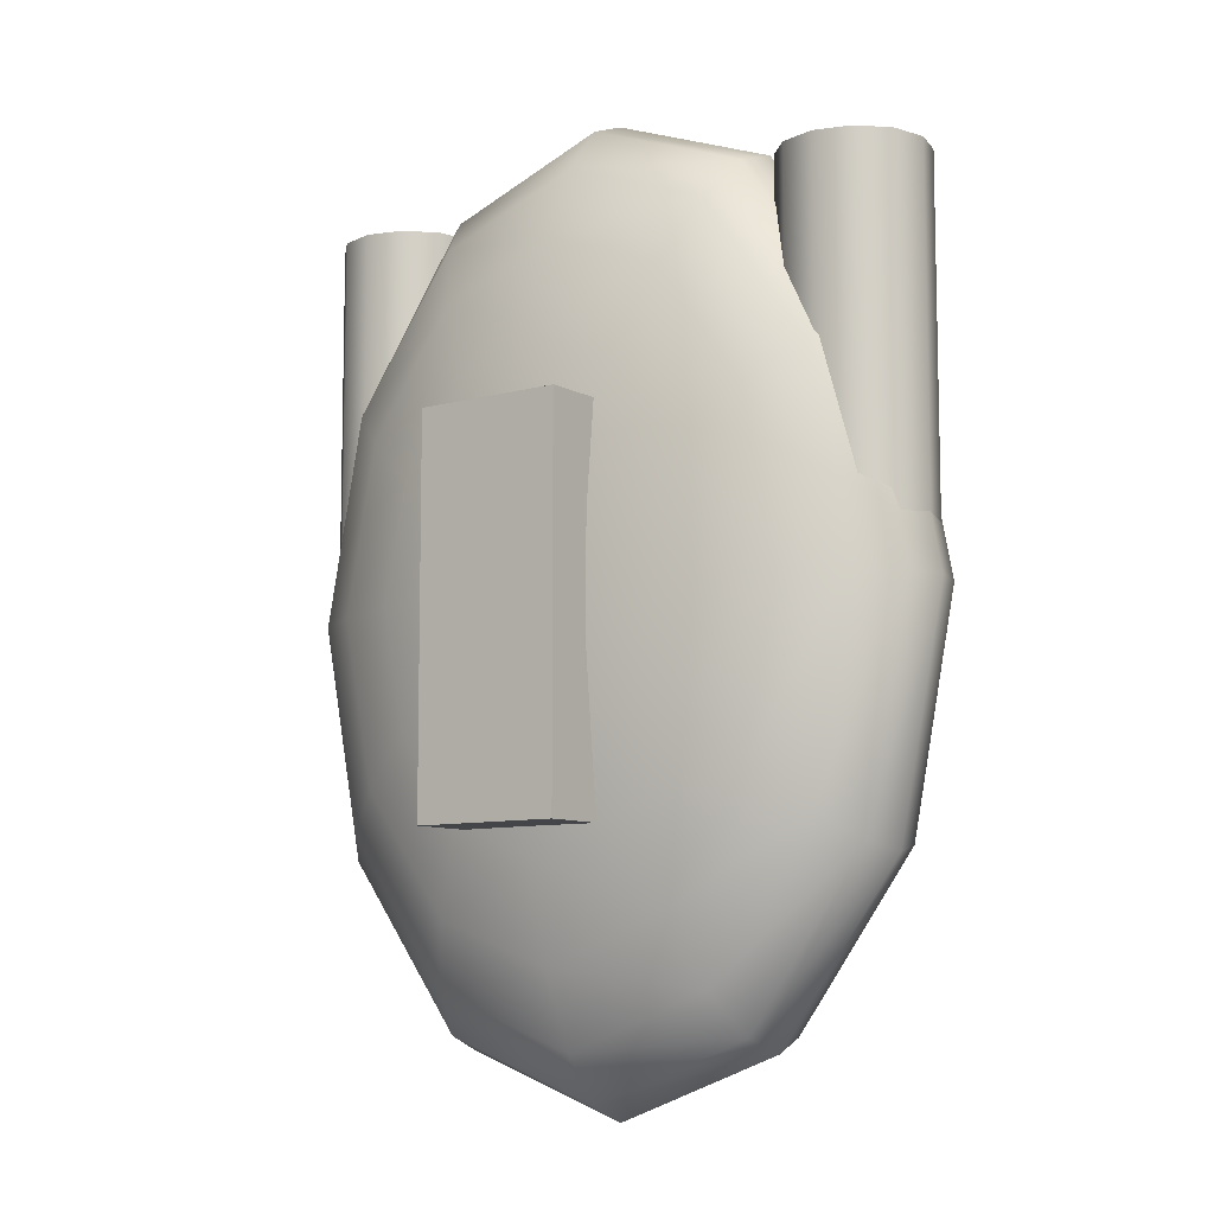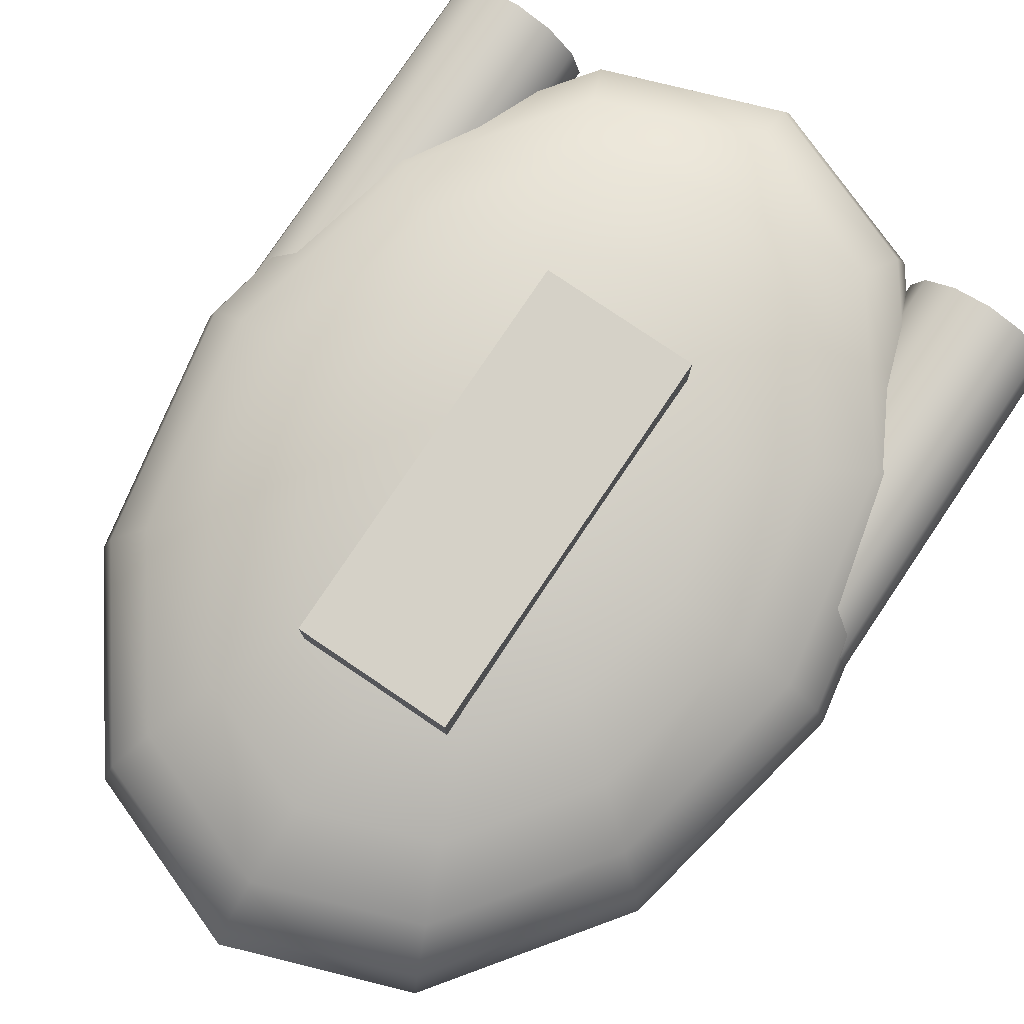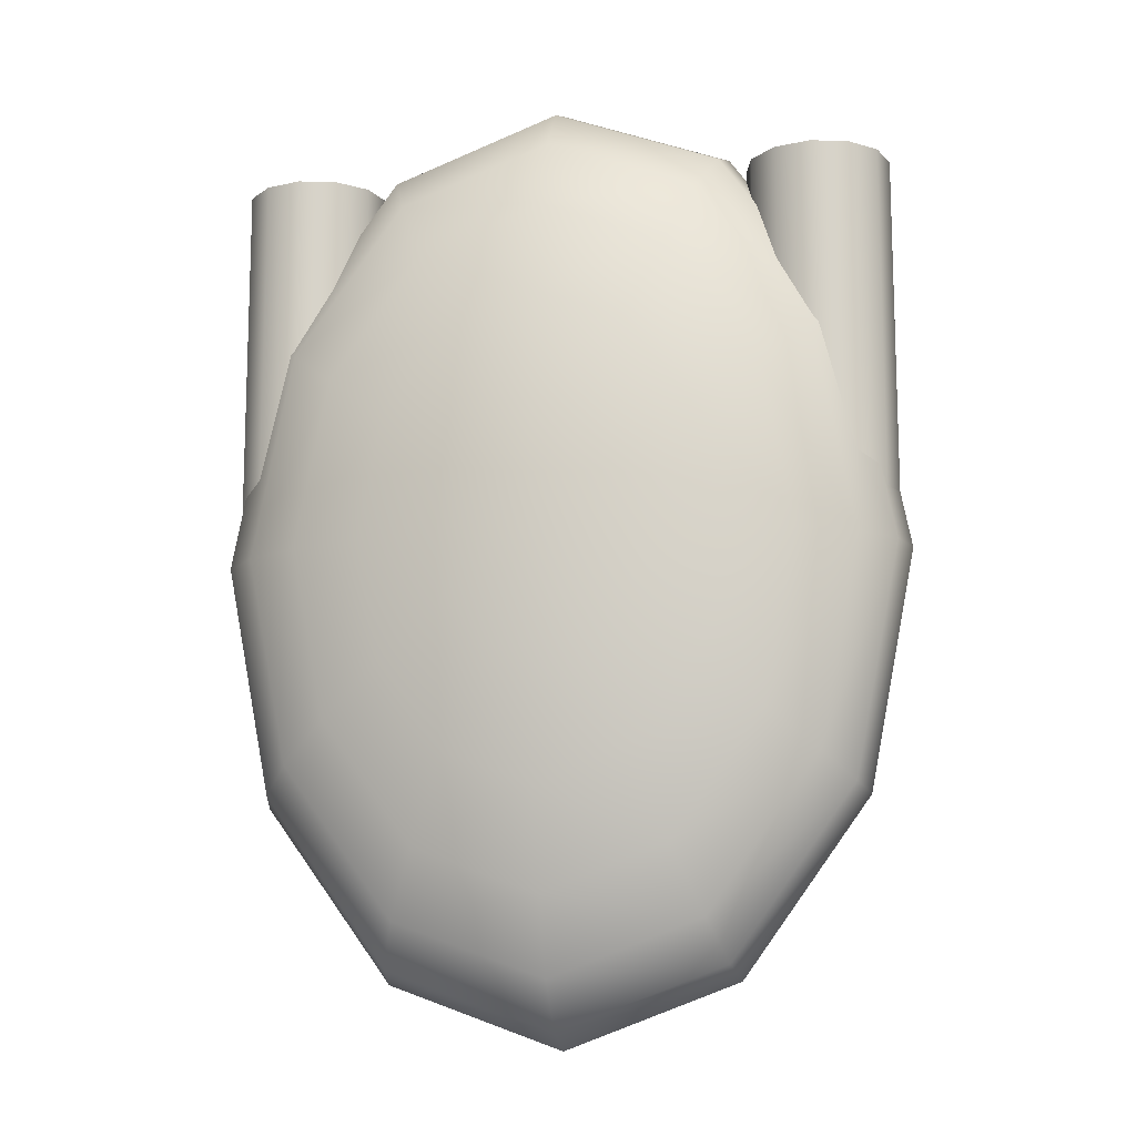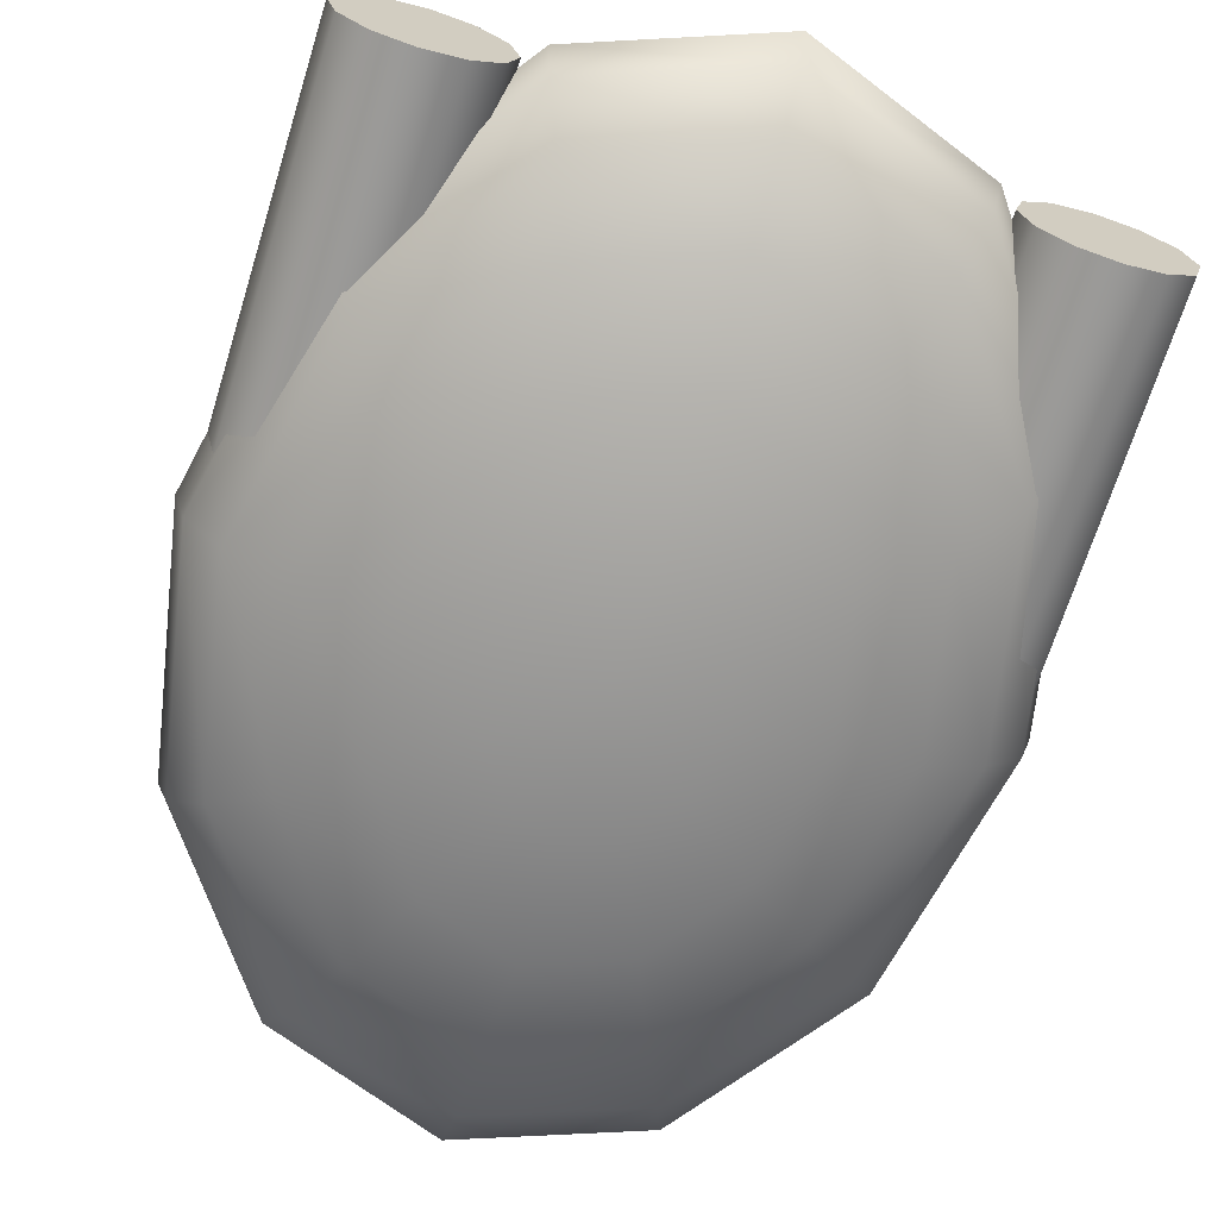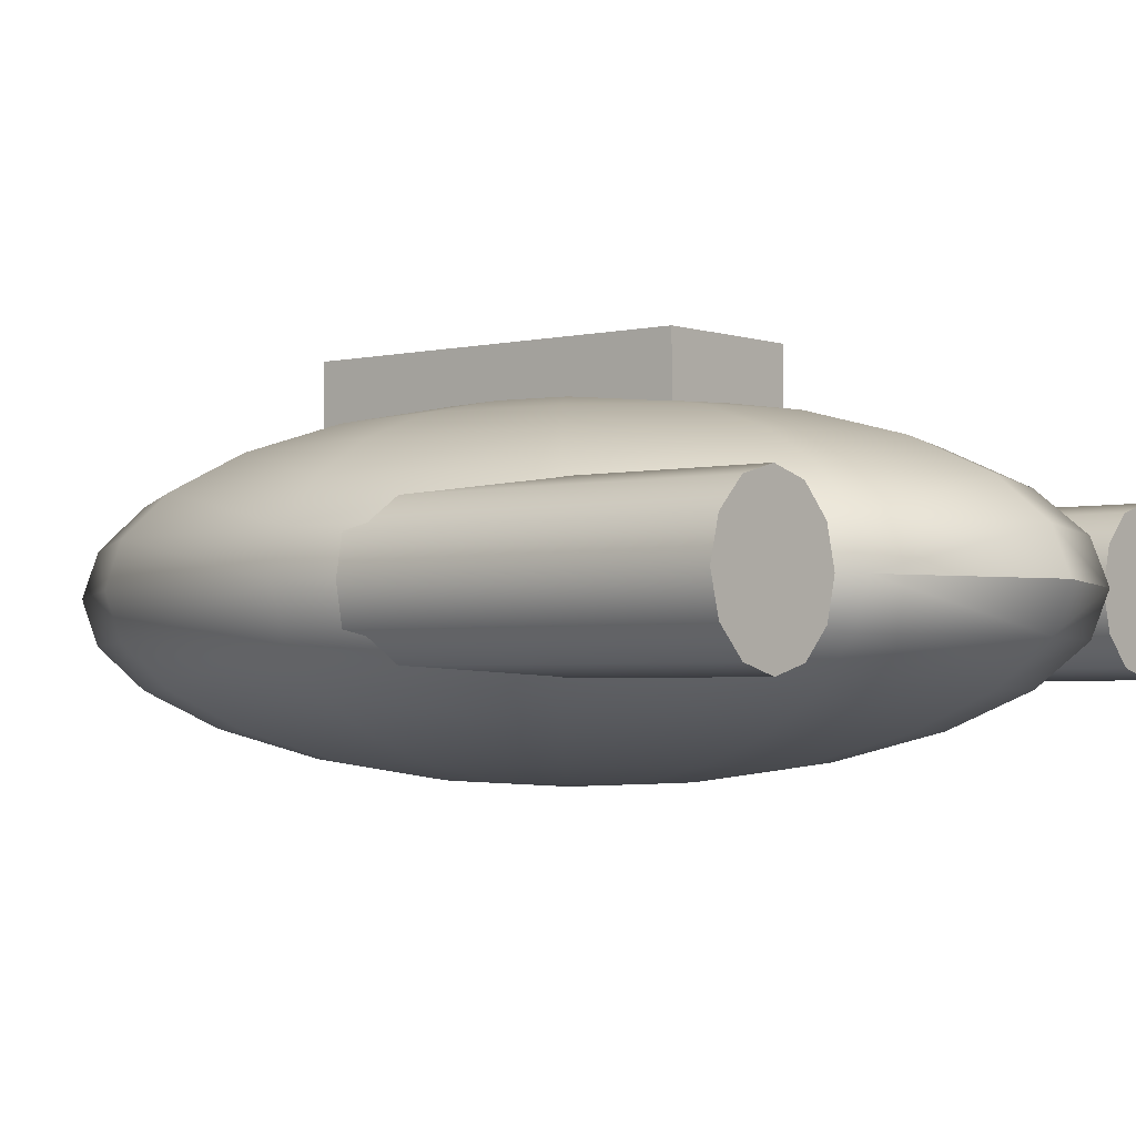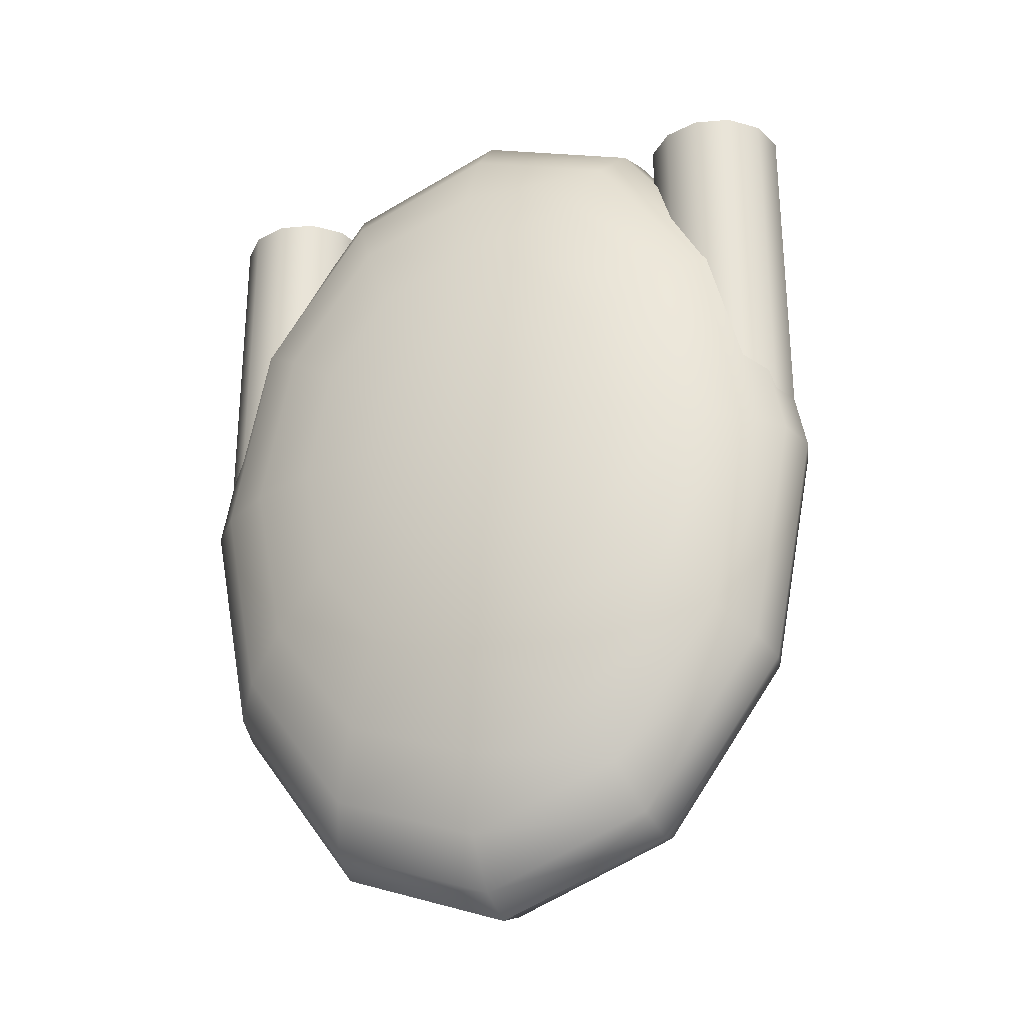
<metadata>
{"format":"obj","ext":"obj","renderer":"f3d","projection":"perspective","resolution":1024,"background":"white","views":[{"elev":-8.9,"azim":-143.8,"up":"+Z"},{"elev":79.6,"azim":-146.0,"up":"+Y"},{"elev":-12.8,"azim":11.7,"up":"+Z"},{"elev":-68.4,"azim":-17.2,"up":"+Y"},{"elev":-2.6,"azim":-50.4,"up":"+Y"},{"elev":-28.6,"azim":22.4,"up":"+Z"}]}
</metadata>
<code>
o NPC_Drone_1_Sphere.004
v -0.5127 0.2383 0
v -0.7004 0.08723 0
v -0.7004 -0.08723 0
v -0.6279 -0.1685 0
v -0.1625 0.3255 -0.1294
v -0.314 0.2919 -0.25
v -0.444 0.2383 -0.3536
v -0.5438 0.1685 -0.433
v -0.6065 0.08723 -0.483
v -0.6279 0 -0.5
v -0.6065 -0.08723 -0.483
v -0.5438 -0.1685 -0.433
v -0.444 -0.2383 -0.3536
v -0.314 -0.2919 -0.25
v -0.1625 -0.3255 -0.1294
v -0.09383 0.3255 -0.2241
v -0.1813 0.2919 -0.433
v -0.2564 0.2383 -0.6124
v -0.314 0.1685 -0.75
v -0.3502 0.08723 -0.8365
v -0.3625 0 -0.866
v -0.3502 -0.08723 -0.8365
v -0.314 -0.1685 -0.75
v -0.2564 -0.2383 -0.6124
v -0.1813 -0.2919 -0.433
v -0.09383 -0.3255 -0.2241
v -0 0.3255 -0.2588
v -0 0.2919 -0.5
v -0 0.2383 -0.7071
v -0 0.1685 -0.866
v -0 0.08723 -0.9659
v -0 0 -1
v -0 -0.08723 -0.9659
v -0 -0.1685 -0.866
v -0 -0.2383 -0.7071
v -0 -0.2919 -0.5
v -0 -0.3255 -0.2588
v 0.09383 0.3255 -0.2241
v 0.1813 0.2919 -0.433
v 0.2564 0.2383 -0.6124
v 0.314 0.1685 -0.75
v 0.3502 0.08723 -0.8365
v 0.3625 0 -0.866
v 0.3502 -0.08723 -0.8365
v 0.314 -0.1685 -0.75
v 0.2564 -0.2383 -0.6124
v 0.1813 -0.2919 -0.433
v 0.09383 -0.3255 -0.2241
v 0.1625 0.3255 -0.1294
v 0.314 0.2919 -0.25
v 0.444 0.2383 -0.3536
v 0.5438 0.1685 -0.433
v 0.6065 0.08723 -0.483
v 0.6279 0 -0.5
v 0.6065 -0.08723 -0.483
v 0.5438 -0.1685 -0.433
v 0.444 -0.2383 -0.3536
v 0.314 -0.2919 -0.25
v 0.1625 -0.3255 -0.1294
v 0.1877 0.3255 -0
v 0.3625 0.2919 -0
v 0.5127 0.2383 0
v 0.6279 0.1685 0
v 0.7004 0.08723 0
v 0.7251 0 -0
v 0.7004 -0.08723 0
v 0.6279 -0.1685 0
v 0.5127 -0.2383 0
v 0.3625 -0.2919 -0
v 0.1877 -0.3255 -0
v 0.1625 0.3255 0.1294
v 0.314 0.2919 0.25
v 0.444 0.2383 0.3536
v 0.5438 0.1685 0.433
v 0.6065 0.08723 0.483
v 0.6279 0 0.5
v 0.6065 -0.08723 0.483
v 0.5438 -0.1685 0.433
v 0.444 -0.2383 0.3536
v 0.314 -0.2919 0.25
v 0.1625 -0.3255 0.1294
v 0.09383 0.3255 0.2241
v 0.1813 0.2919 0.433
v 0.2564 0.2383 0.6124
v 0.314 0.1685 0.75
v 0.3502 0.08723 0.8365
v 0.3625 0 0.866
v 0.3502 -0.08723 0.8365
v 0.314 -0.1685 0.75
v 0.2564 -0.2383 0.6124
v 0.1813 -0.2919 0.433
v 0.09383 -0.3255 0.2241
v 0 0.337 0
v 0 0.3255 0.2588
v 0 0.2919 0.5
v -0 0.2383 0.7071
v -0 0.1685 0.866
v -0 0.08723 0.9659
v 0 0 1
v -0 -0.08723 0.9659
v -0 -0.1685 0.866
v -0 -0.2383 0.7071
v 0 -0.2919 0.5
v 0 -0.3255 0.2588
v -0.09383 0.3255 0.2241
v -0.1813 0.2919 0.433
v -0.2564 0.2383 0.6124
v -0.314 0.1685 0.75
v -0.3502 0.08723 0.8365
v -0.3625 0 0.866
v -0.3502 -0.08723 0.8365
v -0.314 -0.1685 0.75
v -0.2564 -0.2383 0.6124
v -0.1813 -0.2919 0.433
v -0.09383 -0.3255 0.2241
v -0.1625 0.3255 0.1294
v -0.314 0.2919 0.25
v -0.444 0.2383 0.3536
v -0.5438 0.1685 0.433
v -0.6065 0.08723 0.483
v -0.6279 0 0.5
v -0.6065 -0.08723 0.483
v -0.5438 -0.1685 0.433
v -0.444 -0.2383 0.3536
v -0.314 -0.2919 0.25
v -0.1625 -0.3255 0.1294
v -0.1877 0.3255 0
v -0.3625 0.2919 0
v -0.6279 0.1685 -0
v -0.7251 0 0
v -0.5127 -0.2383 -0
v -0.3625 -0.2919 0
v -0.1877 -0.3255 0
v 0 -0.337 0
v -0.7022 -0 0.8347
v -0.7022 0 -0.01791
v -0.6818 -0.0761 0.8347
v -0.6818 -0.0761 -0.01791
v -0.6261 -0.1318 0.8347
v -0.6261 -0.1318 -0.01791
v -0.55 -0.1522 0.8347
v -0.55 -0.1522 -0.01791
v -0.4739 -0.1318 0.8347
v -0.4739 -0.1318 -0.01791
v -0.4182 -0.0761 0.8347
v -0.4182 -0.0761 -0.01791
v -0.3978 -0 0.8347
v -0.3978 0 -0.01791
v -0.4182 0.0761 0.8347
v -0.4182 0.0761 -0.01791
v -0.4739 0.1318 0.8347
v -0.4739 0.1318 -0.01791
v -0.55 0.1522 0.8347
v -0.55 0.1522 -0.01791
v -0.6261 0.1318 0.8347
v -0.6261 0.1318 -0.01791
v -0.6818 0.0761 0.8347
v -0.6818 0.0761 -0.01791
v 0.3978 -0 0.8347
v 0.3978 0 -0.01791
v 0.4182 -0.0761 0.8347
v 0.4182 -0.0761 -0.01791
v 0.4739 -0.1318 0.8347
v 0.4739 -0.1318 -0.01791
v 0.55 -0.1522 0.8347
v 0.55 -0.1522 -0.01791
v 0.6261 -0.1318 0.8347
v 0.6261 -0.1318 -0.01791
v 0.6818 -0.0761 0.8347
v 0.6818 -0.0761 -0.01791
v 0.7022 -0 0.8347
v 0.7022 0 -0.01791
v 0.6818 0.0761 0.8347
v 0.6818 0.0761 -0.01791
v 0.6261 0.1318 0.8347
v 0.6261 0.1318 -0.01791
v 0.55 0.1522 0.8347
v 0.55 0.1522 -0.01791
v 0.4739 0.1318 0.8347
v 0.4739 0.1318 -0.01791
v 0.4182 0.0761 0.8347
v 0.4182 0.0761 -0.01791
v 0.1577 0.1128 0.3511
v 0.1577 0.4282 0.3511
v -0.1577 0.1128 0.3511
v -0.1577 0.4282 0.3511
v 0.1577 0.1128 -0.4458
v 0.1577 0.4282 -0.4458
v -0.1577 0.1128 -0.4458
v -0.1577 0.4282 -0.4458
f 132 15 133
f 127 93 5
f 3 12 4
f 2 8 9
f 134 133 15
f 128 5 6
f 4 13 131
f 130 9 10
f 1 6 7
f 131 14 132
f 130 11 3
f 129 7 8
f 10 20 21
f 7 17 18
f 13 25 14
f 10 22 11
f 8 18 19
f 14 26 15
f 5 93 16
f 11 23 12
f 9 19 20
f 134 15 26
f 6 16 17
f 12 24 13
f 22 34 23
f 20 30 31
f 134 26 37
f 17 27 28
f 23 35 24
f 21 31 32
f 18 28 29
f 24 36 25
f 21 33 22
f 19 29 30
f 25 37 26
f 16 93 27
f 33 43 44
f 29 41 30
f 37 47 48
f 27 93 38
f 34 44 45
f 30 42 31
f 134 37 48
f 27 39 28
f 35 45 46
f 31 43 32
f 28 40 29
f 36 46 47
f 46 56 57
f 42 54 43
f 39 51 40
f 47 57 58
f 44 54 55
f 40 52 41
f 48 58 59
f 38 93 49
f 45 55 56
f 41 53 42
f 134 48 59
f 38 50 39
f 49 93 60
f 56 66 67
f 52 64 53
f 134 59 70
f 49 61 50
f 57 67 68
f 53 65 54
f 50 62 51
f 58 68 69
f 55 65 66
f 51 63 52
f 59 69 70
f 68 80 69
f 65 77 66
f 63 73 74
f 69 81 70
f 60 93 71
f 66 78 67
f 64 74 75
f 134 70 81
f 61 71 72
f 67 79 68
f 65 75 76
f 62 72 73
f 72 82 83
f 78 90 79
f 76 86 87
f 73 83 84
f 79 91 80
f 76 88 77
f 74 84 85
f 80 92 81
f 71 93 82
f 77 89 78
f 75 85 86
f 134 81 92
f 91 104 92
f 82 93 94
f 88 101 89
f 86 97 98
f 134 92 104
f 83 94 95
f 89 102 90
f 87 98 99
f 84 95 96
f 90 103 91
f 87 100 88
f 85 96 97
f 95 107 96
f 103 113 114
f 100 110 111
f 96 108 97
f 104 114 115
f 94 93 105
f 101 111 112
f 97 109 98
f 134 104 115
f 94 106 95
f 102 112 113
f 98 110 99
f 134 115 126
f 105 117 106
f 113 123 124
f 109 121 110
f 106 118 107
f 114 124 125
f 111 121 122
f 107 119 108
f 115 125 126
f 105 93 116
f 112 122 123
f 108 120 109
f 118 129 119
f 126 132 133
f 116 93 127
f 123 3 4
f 119 2 120
f 134 126 133
f 116 128 117
f 124 4 131
f 120 130 121
f 117 1 118
f 125 131 132
f 122 130 3
f 136 137 135
f 138 139 137
f 140 141 139
f 142 143 141
f 144 145 143
f 146 147 145
f 148 149 147
f 150 151 149
f 152 153 151
f 154 155 153
f 144 140 156
f 156 157 155
f 158 135 157
f 149 153 157
f 160 161 159
f 162 163 161
f 164 165 163
f 166 167 165
f 168 169 167
f 170 171 169
f 172 173 171
f 174 175 173
f 176 177 175
f 178 179 177
f 168 164 180
f 180 181 179
f 181 160 159
f 173 177 181
f 184 185 183
f 186 189 185
f 190 187 189
f 188 183 187
f 189 183 185
f 186 188 190
f 132 14 15
f 3 11 12
f 2 129 8
f 128 127 5
f 4 12 13
f 130 2 9
f 1 128 6
f 131 13 14
f 130 10 11
f 129 1 7
f 10 9 20
f 7 6 17
f 13 24 25
f 10 21 22
f 8 7 18
f 14 25 26
f 11 22 23
f 9 8 19
f 6 5 16
f 12 23 24
f 22 33 34
f 20 19 30
f 17 16 27
f 23 34 35
f 21 20 31
f 18 17 28
f 24 35 36
f 21 32 33
f 19 18 29
f 25 36 37
f 33 32 43
f 29 40 41
f 37 36 47
f 34 33 44
f 30 41 42
f 27 38 39
f 35 34 45
f 31 42 43
f 28 39 40
f 36 35 46
f 46 45 56
f 42 53 54
f 39 50 51
f 47 46 57
f 44 43 54
f 40 51 52
f 48 47 58
f 45 44 55
f 41 52 53
f 38 49 50
f 56 55 66
f 52 63 64
f 49 60 61
f 57 56 67
f 53 64 65
f 50 61 62
f 58 57 68
f 55 54 65
f 51 62 63
f 59 58 69
f 68 79 80
f 65 76 77
f 63 62 73
f 69 80 81
f 66 77 78
f 64 63 74
f 61 60 71
f 67 78 79
f 65 64 75
f 62 61 72
f 72 71 82
f 78 89 90
f 76 75 86
f 73 72 83
f 79 90 91
f 76 87 88
f 74 73 84
f 80 91 92
f 77 88 89
f 75 74 85
f 91 103 104
f 88 100 101
f 86 85 97
f 83 82 94
f 89 101 102
f 87 86 98
f 84 83 95
f 90 102 103
f 87 99 100
f 85 84 96
f 95 106 107
f 103 102 113
f 100 99 110
f 96 107 108
f 104 103 114
f 101 100 111
f 97 108 109
f 94 105 106
f 102 101 112
f 98 109 110
f 105 116 117
f 113 112 123
f 109 120 121
f 106 117 118
f 114 113 124
f 111 110 121
f 107 118 119
f 115 114 125
f 112 111 122
f 108 119 120
f 118 1 129
f 126 125 132
f 123 122 3
f 119 129 2
f 116 127 128
f 124 123 4
f 120 2 130
f 117 128 1
f 125 124 131
f 122 121 130
f 136 138 137
f 138 140 139
f 140 142 141
f 142 144 143
f 144 146 145
f 146 148 147
f 148 150 149
f 150 152 151
f 152 154 153
f 154 156 155
f 140 138 156
f 138 136 156
f 136 158 156
f 156 154 152
f 152 150 156
f 150 148 156
f 148 146 144
f 144 142 140
f 148 144 156
f 156 158 157
f 158 136 135
f 157 135 141
f 135 137 141
f 137 139 141
f 141 143 145
f 145 147 149
f 149 151 153
f 153 155 157
f 141 145 157
f 145 149 157
f 160 162 161
f 162 164 163
f 164 166 165
f 166 168 167
f 168 170 169
f 170 172 171
f 172 174 173
f 174 176 175
f 176 178 177
f 178 180 179
f 164 162 160
f 160 182 164
f 182 180 164
f 180 178 176
f 176 174 172
f 172 170 168
f 168 166 164
f 180 176 172
f 172 168 180
f 180 182 181
f 181 182 160
f 181 159 161
f 161 163 165
f 165 167 169
f 169 171 165
f 171 173 165
f 173 175 177
f 177 179 181
f 181 161 173
f 161 165 173
f 184 186 185
f 186 190 189
f 190 188 187
f 188 184 183
f 189 187 183
f 186 184 188

</code>
